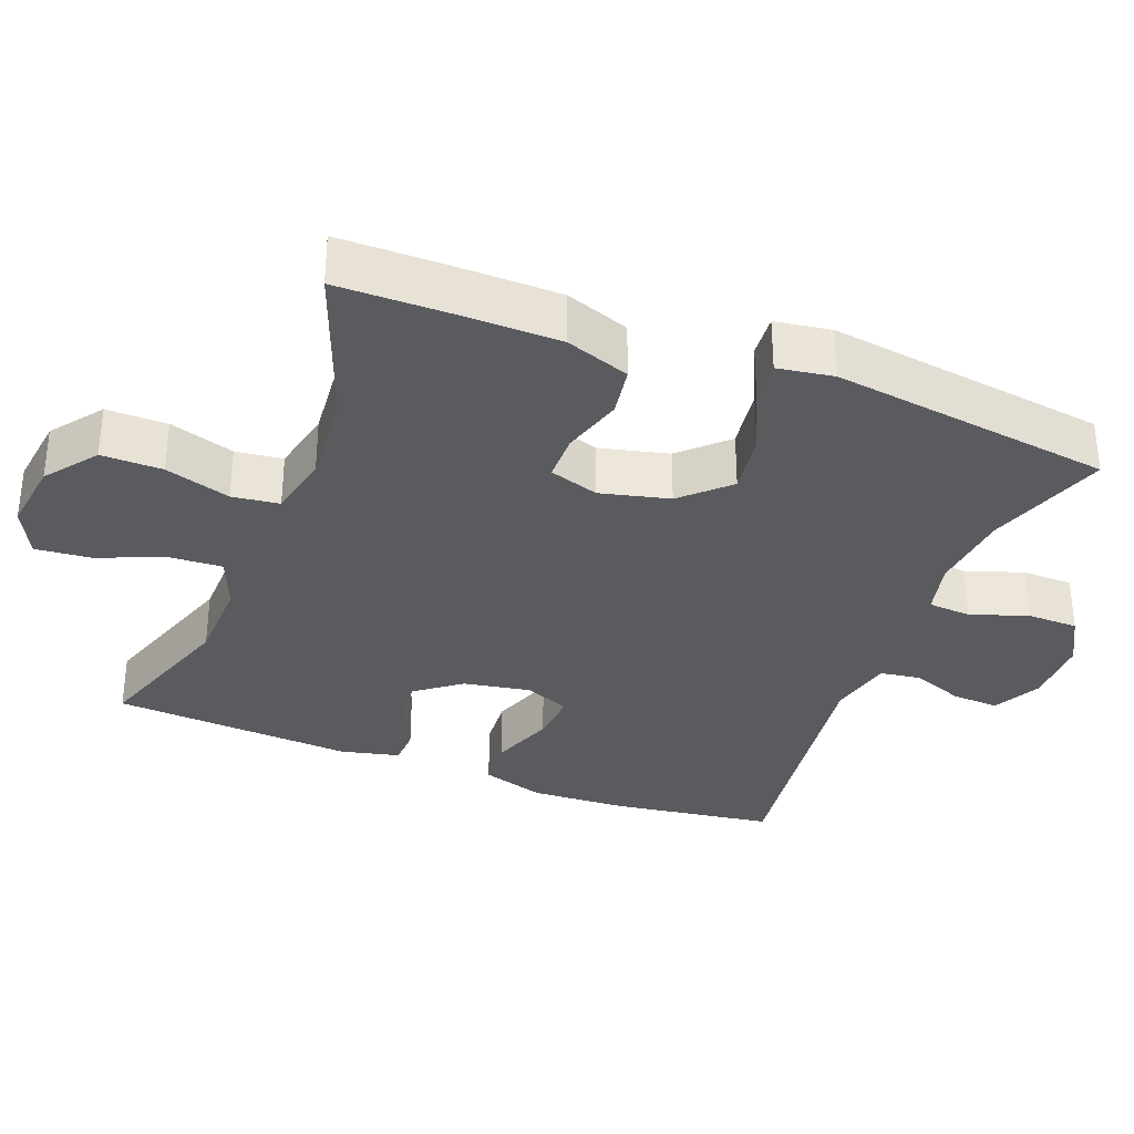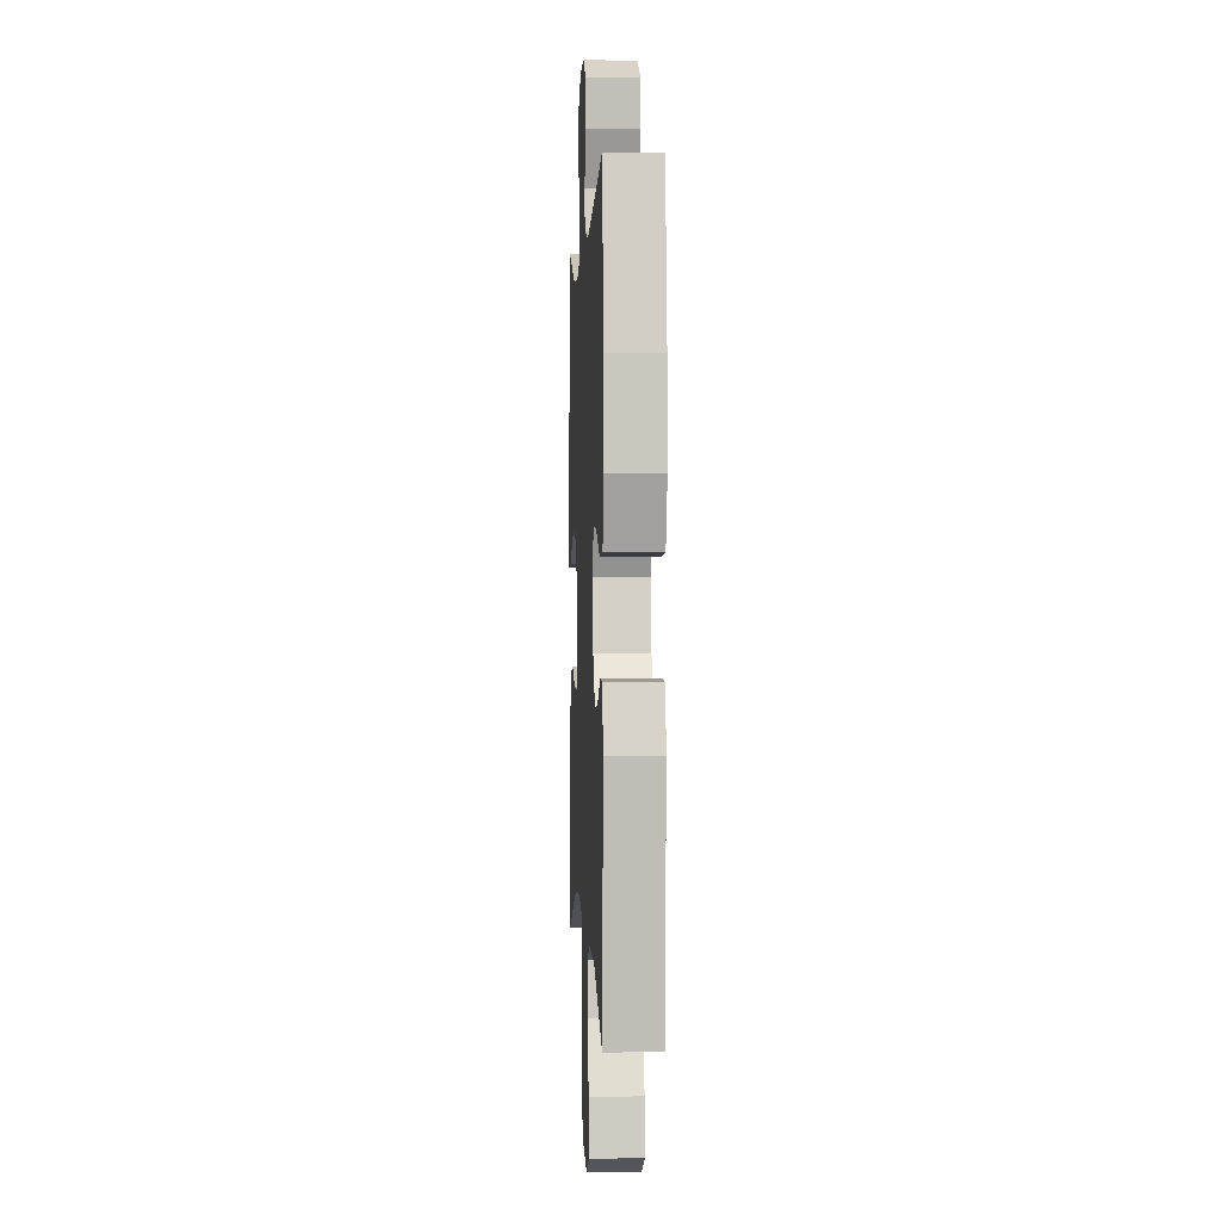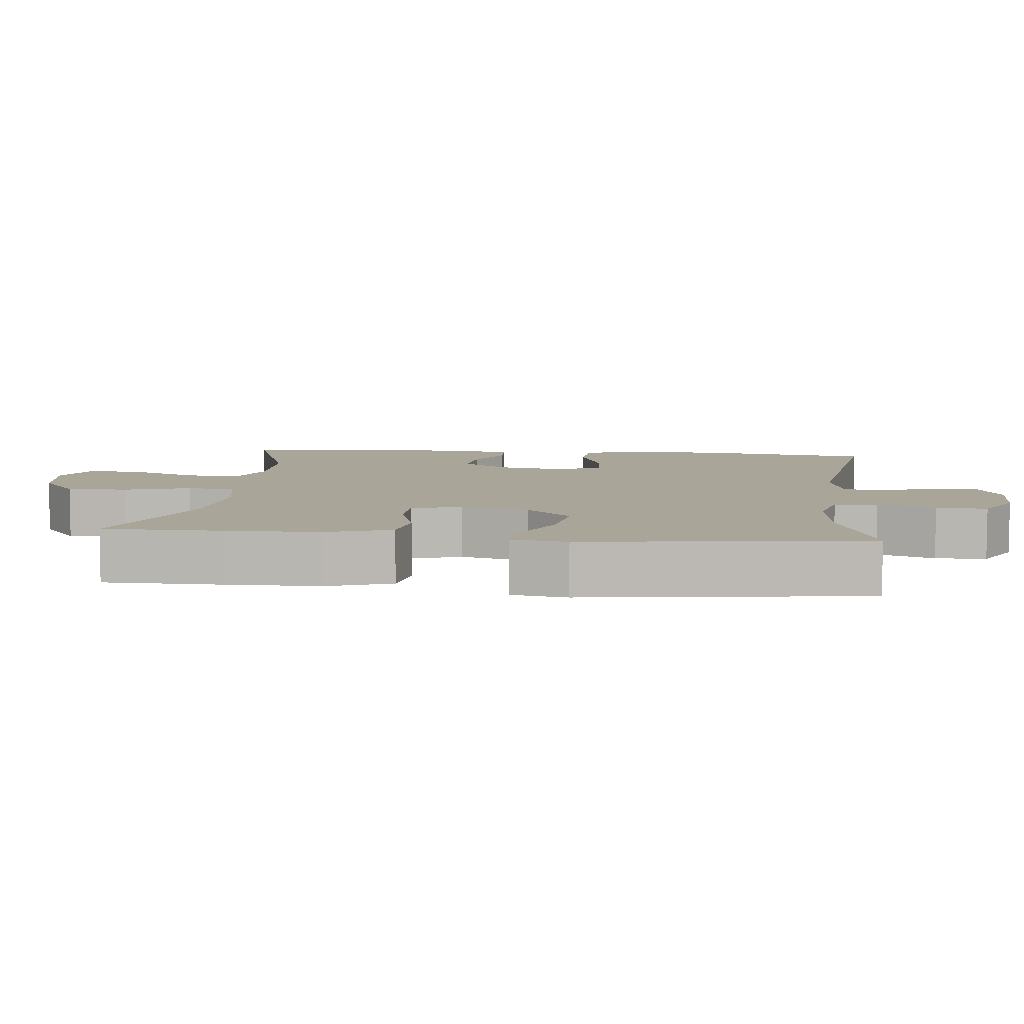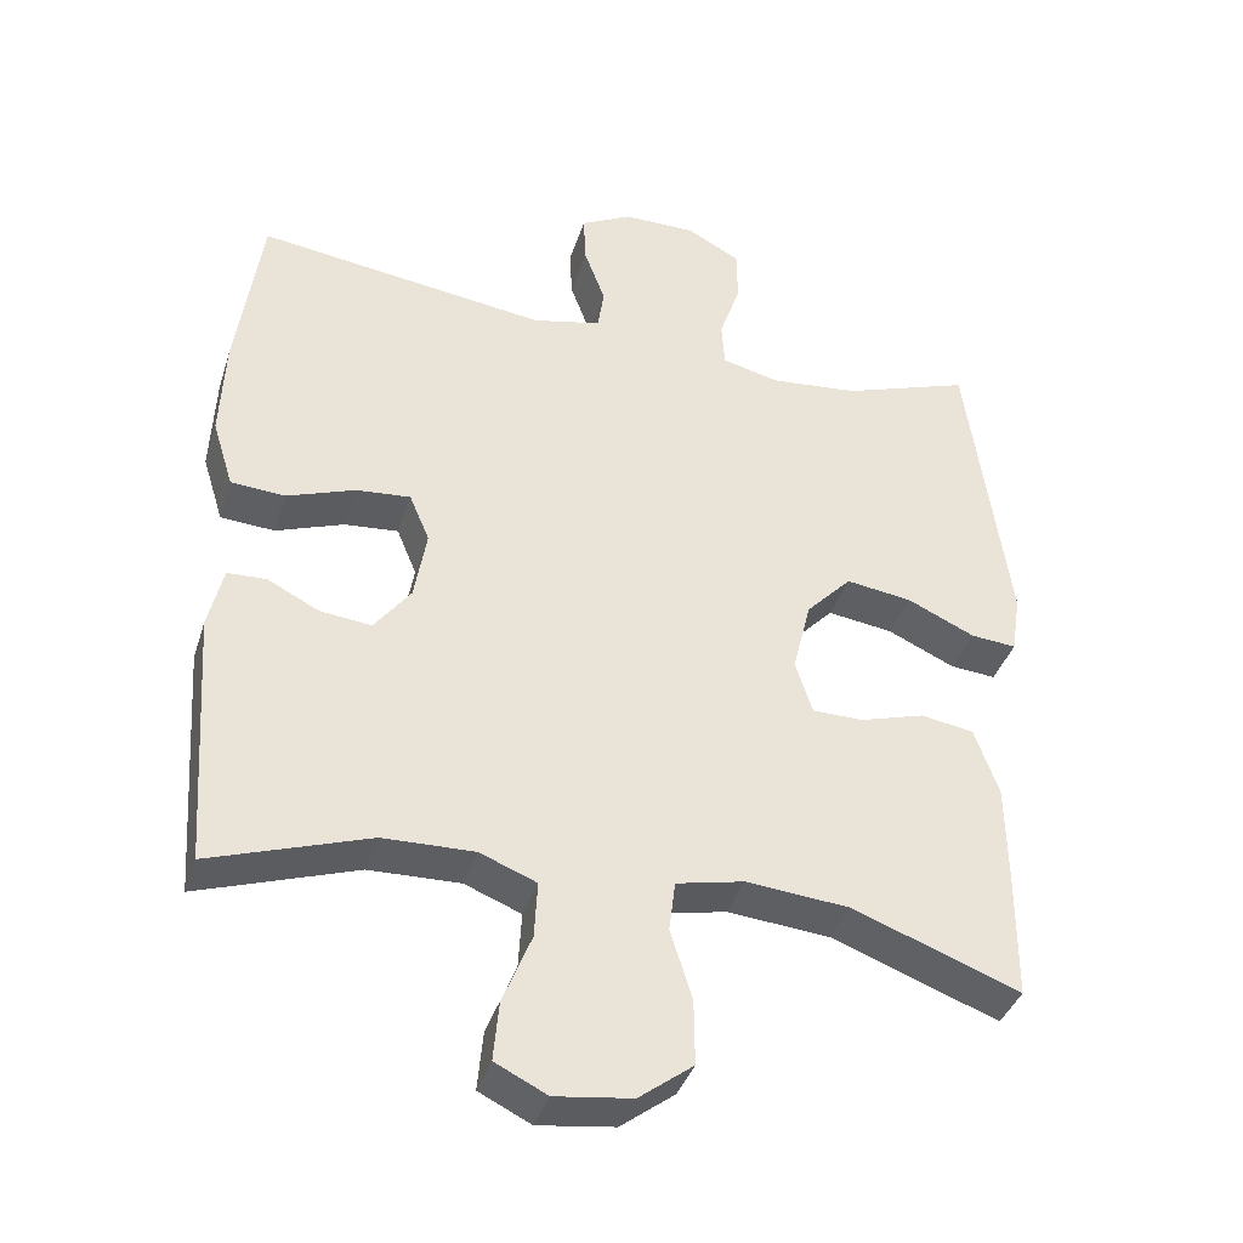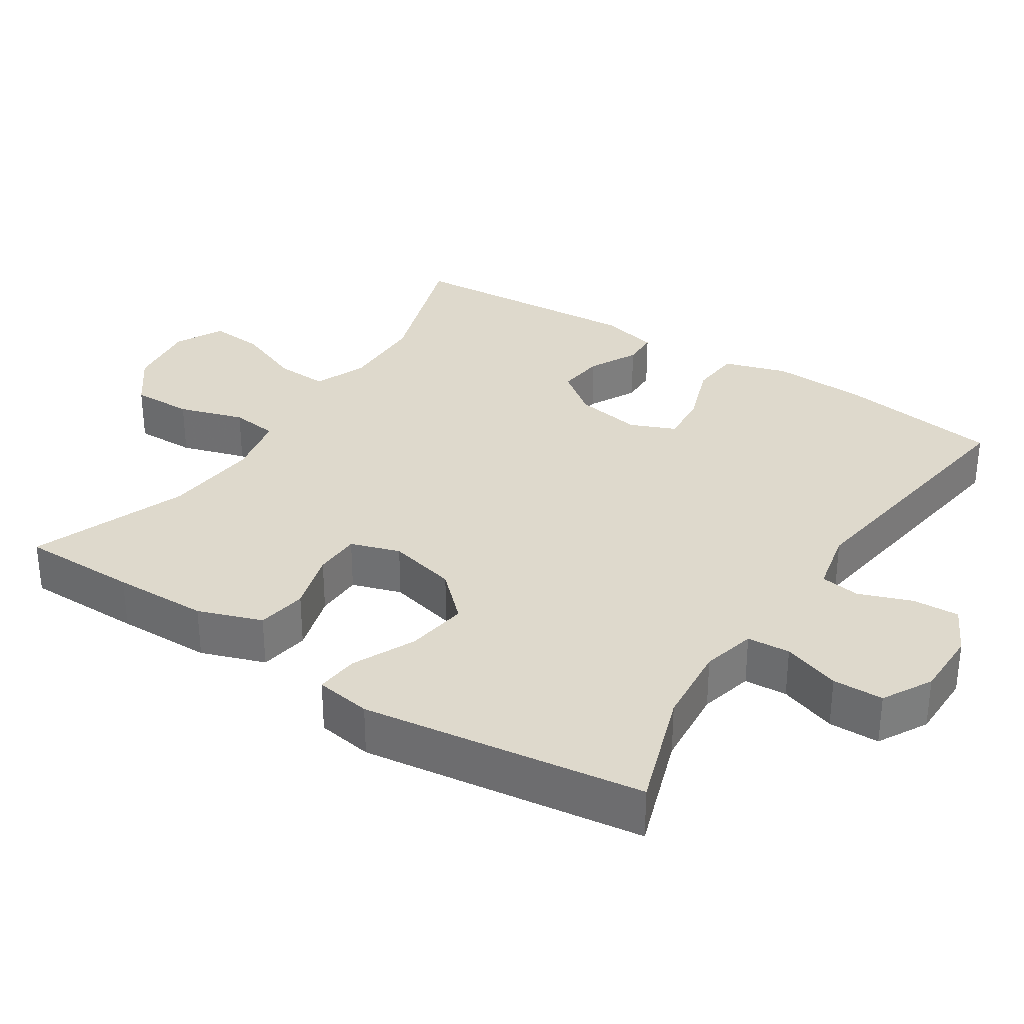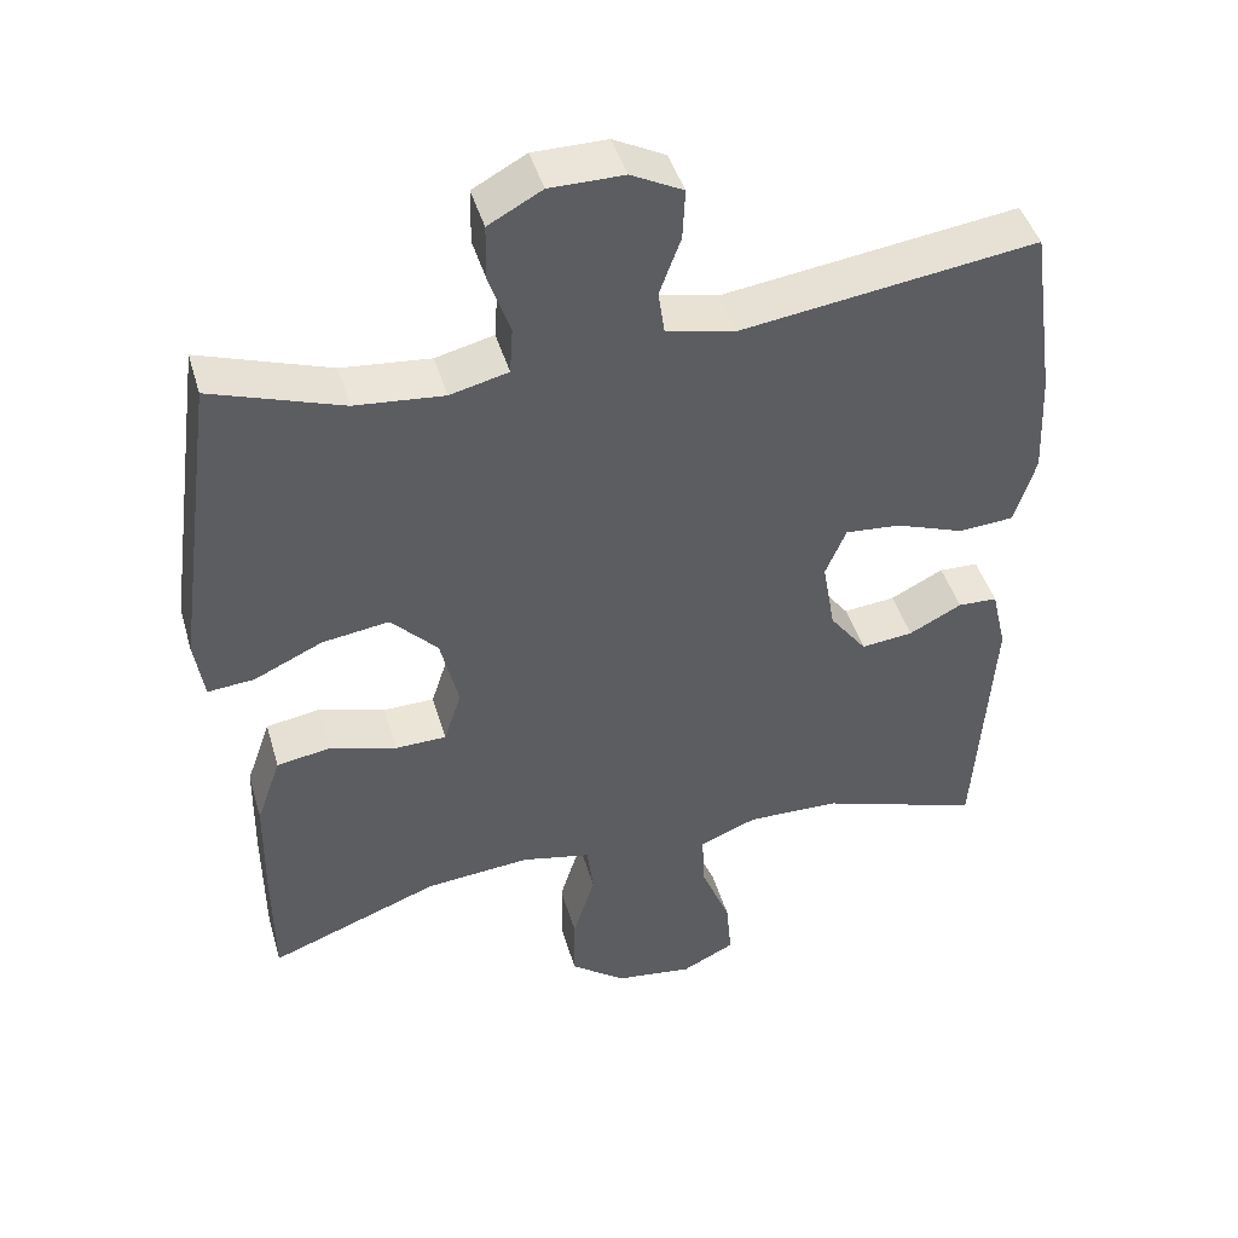
<metadata>
{"format":"obj","ext":"obj","renderer":"f3d","projection":"perspective","resolution":1024,"background":"white","views":[{"elev":-33.3,"azim":-111.1,"up":"+Y"},{"elev":1.2,"azim":87.1,"up":"+Z"},{"elev":7.4,"azim":-83.8,"up":"+Y"},{"elev":-38.4,"azim":163.1,"up":"+Z"},{"elev":32.2,"azim":-56.8,"up":"+Y"},{"elev":44.6,"azim":-16.1,"up":"+Z"}]}
</metadata>
<code>
v 0.5 0.07 0.5
v 0.532 0.07 0.276
v 0.538 0.07 0.144
v 0.511 0.07 0.057
v 0.441 0.07 0.052
v 0.353 0.07 0.084
v 0.283 0.07 0.09
v 0.257 0.07 0.028
v 0.273 0.07 -0.064
v 0.32 0.07 -0.126
v 0.386 0.07 -0.119
v 0.453 0.07 -0.085
v 0.503 0.07 -0.087
v 0.522 0.07 -0.168
v 0.5 0.07 -0.5
v 0.295 0.07 -0.431
v 0.177 0.07 -0.428
v 0.104 0.07 -0.457
v 0.108 0.07 -0.53
v 0.145 0.07 -0.622
v 0.152 0.07 -0.698
v 0.085 0.07 -0.731
v -0.014 0.07 -0.718
v -0.084 0.07 -0.665
v -0.083 0.07 -0.581
v -0.055 0.07 -0.491
v -0.063 0.07 -0.426
v -0.151 0.07 -0.407
v -0.284 0.07 -0.419
v -0.5 0.07 -0.5
v -0.501 0.07 -0.338
v -0.499 0.07 -0.207
v -0.468 0.07 -0.119
v -0.399 0.07 -0.108
v -0.315 0.07 -0.133
v -0.25 0.07 -0.132
v -0.228 0.07 -0.064
v -0.251 0.07 0.031
v -0.31 0.07 0.093
v -0.395 0.07 0.081
v -0.482 0.07 0.041
v -0.541 0.07 0.036
v -0.553 0.07 0.113
v -0.5 0.07 0.5
v -0.334 0.07 0.443
v -0.221 0.07 0.432
v -0.147 0.07 0.45
v -0.143 0.07 0.509
v -0.17 0.07 0.588
v -0.169 0.07 0.658
v -0.101 0.07 0.695
v -0.007 0.07 0.695
v 0.059 0.07 0.661
v 0.056 0.07 0.597
v 0.029 0.07 0.524
v 0.037 0.07 0.469
v 0.125 0.07 0.449
v 0.5 0 0.5
v 0.532 0 0.276
v 0.538 0 0.144
v 0.511 0 0.057
v 0.441 0 0.052
v 0.353 0 0.084
v 0.283 0 0.09
v 0.257 0 0.028
v 0.273 0 -0.064
v 0.32 0 -0.126
v 0.386 0 -0.119
v 0.453 0 -0.085
v 0.503 0 -0.087
v 0.522 0 -0.168
v 0.5 0 -0.5
v 0.295 0 -0.431
v 0.177 0 -0.428
v 0.104 0 -0.457
v 0.108 0 -0.53
v 0.145 0 -0.622
v 0.152 0 -0.698
v 0.085 0 -0.731
v -0.014 0 -0.718
v -0.084 0 -0.665
v -0.083 0 -0.581
v -0.055 0 -0.491
v -0.063 0 -0.426
v -0.151 0 -0.407
v -0.284 0 -0.419
v -0.5 0 -0.5
v -0.501 0 -0.338
v -0.499 0 -0.207
v -0.468 0 -0.119
v -0.399 0 -0.108
v -0.315 0 -0.133
v -0.25 0 -0.132
v -0.228 0 -0.064
v -0.251 0 0.031
v -0.31 0 0.093
v -0.395 0 0.081
v -0.482 0 0.041
v -0.541 0 0.036
v -0.553 0 0.113
v -0.5 0 0.5
v -0.334 0 0.443
v -0.221 0 0.432
v -0.147 0 0.45
v -0.143 0 0.509
v -0.17 0 0.588
v -0.169 0 0.658
v -0.101 0 0.695
v -0.007 0 0.695
v 0.059 0 0.661
v 0.056 0 0.597
v 0.029 0 0.524
v 0.037 0 0.469
v 0.125 0 0.449
f 52 53 54 55
f 52 55 56
f 51 52 56
f 48 49 50 51
f 47 48 51 56
f 46 47 56 57
f 42 43 44 45
f 40 41 42 45
f 39 40 45 46
f 38 39 46 57
f 32 33 34 35
f 32 35 36
f 29 30 31 32
f 28 29 32 36
f 27 28 36 37
f 23 24 25 26
f 23 26 27
f 22 23 27
f 19 20 21 22
f 18 19 22 27
f 17 18 27 37
f 13 14 15 16
f 11 12 13 16
f 10 11 16 17
f 9 10 17 37
f 3 4 5 6
f 3 6 7
f 2 3 7
f 1 2 7
f 57 1 7
f 38 57 7 8
f 8 9 37 38
f 112 111 110 109
f 113 112 109
f 113 109 108
f 108 107 106 105
f 113 108 105 104
f 114 113 104 103
f 102 101 100 99
f 102 99 98 97
f 103 102 97 96
f 114 103 96 95
f 92 91 90 89
f 93 92 89
f 89 88 87 86
f 93 89 86 85
f 94 93 85 84
f 83 82 81 80
f 84 83 80
f 84 80 79
f 79 78 77 76
f 84 79 76 75
f 94 84 75 74
f 73 72 71 70
f 73 70 69 68
f 74 73 68 67
f 94 74 67 66
f 63 62 61 60
f 64 63 60
f 64 60 59
f 64 59 58
f 64 58 114
f 65 64 114 95
f 95 94 66 65
f 1 58 59 2
f 2 59 60 3
f 3 60 61 4
f 4 61 62 5
f 5 62 63 6
f 6 63 64 7
f 7 64 65 8
f 8 65 66 9
f 9 66 67 10
f 10 67 68 11
f 11 68 69 12
f 12 69 70 13
f 13 70 71 14
f 14 71 72 15
f 15 72 73 16
f 16 73 74 17
f 17 74 75 18
f 18 75 76 19
f 19 76 77 20
f 20 77 78 21
f 21 78 79 22
f 22 79 80 23
f 23 80 81 24
f 24 81 82 25
f 25 82 83 26
f 26 83 84 27
f 27 84 85 28
f 28 85 86 29
f 29 86 87 30
f 30 87 88 31
f 31 88 89 32
f 32 89 90 33
f 33 90 91 34
f 34 91 92 35
f 35 92 93 36
f 36 93 94 37
f 37 94 95 38
f 38 95 96 39
f 39 96 97 40
f 40 97 98 41
f 41 98 99 42
f 42 99 100 43
f 43 100 101 44
f 44 101 102 45
f 45 102 103 46
f 46 103 104 47
f 47 104 105 48
f 48 105 106 49
f 49 106 107 50
f 50 107 108 51
f 51 108 109 52
f 52 109 110 53
f 53 110 111 54
f 54 111 112 55
f 55 112 113 56
f 56 113 114 57
f 57 114 58 1

</code>
